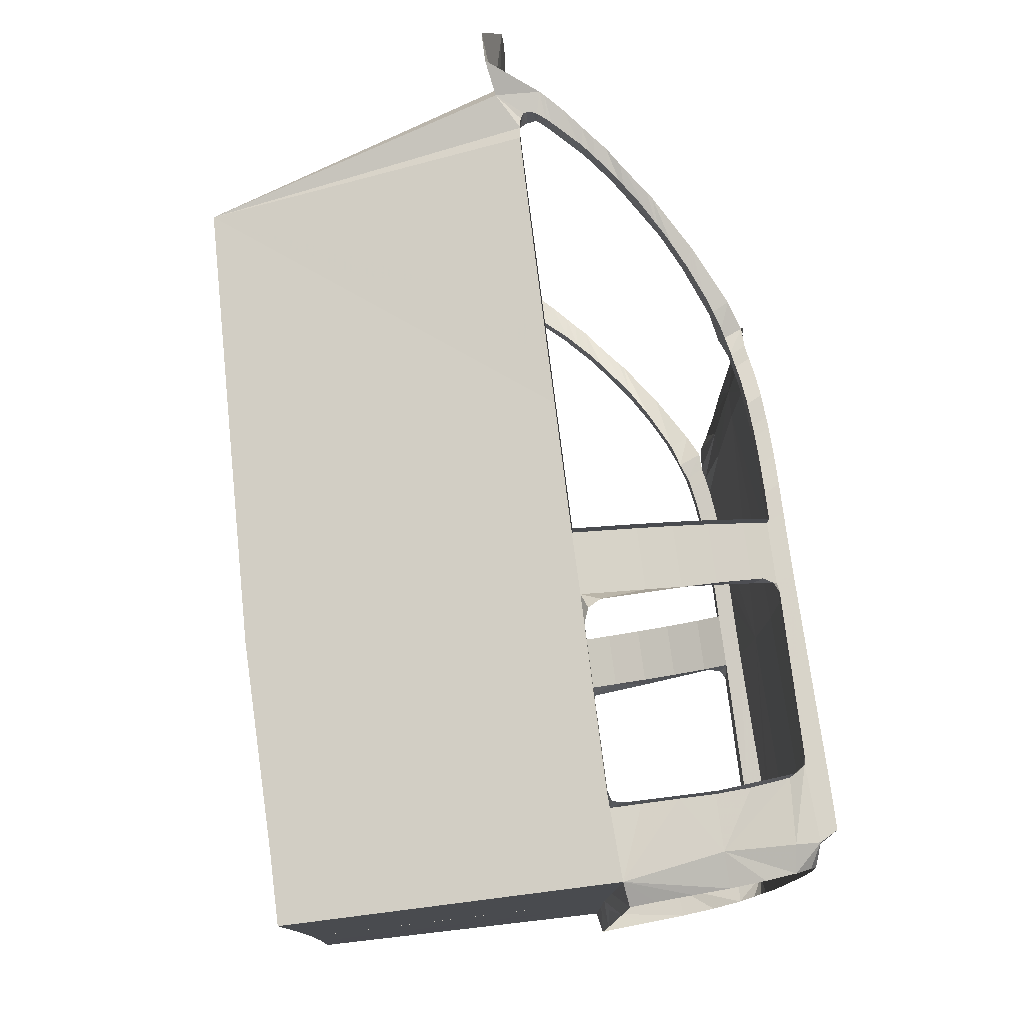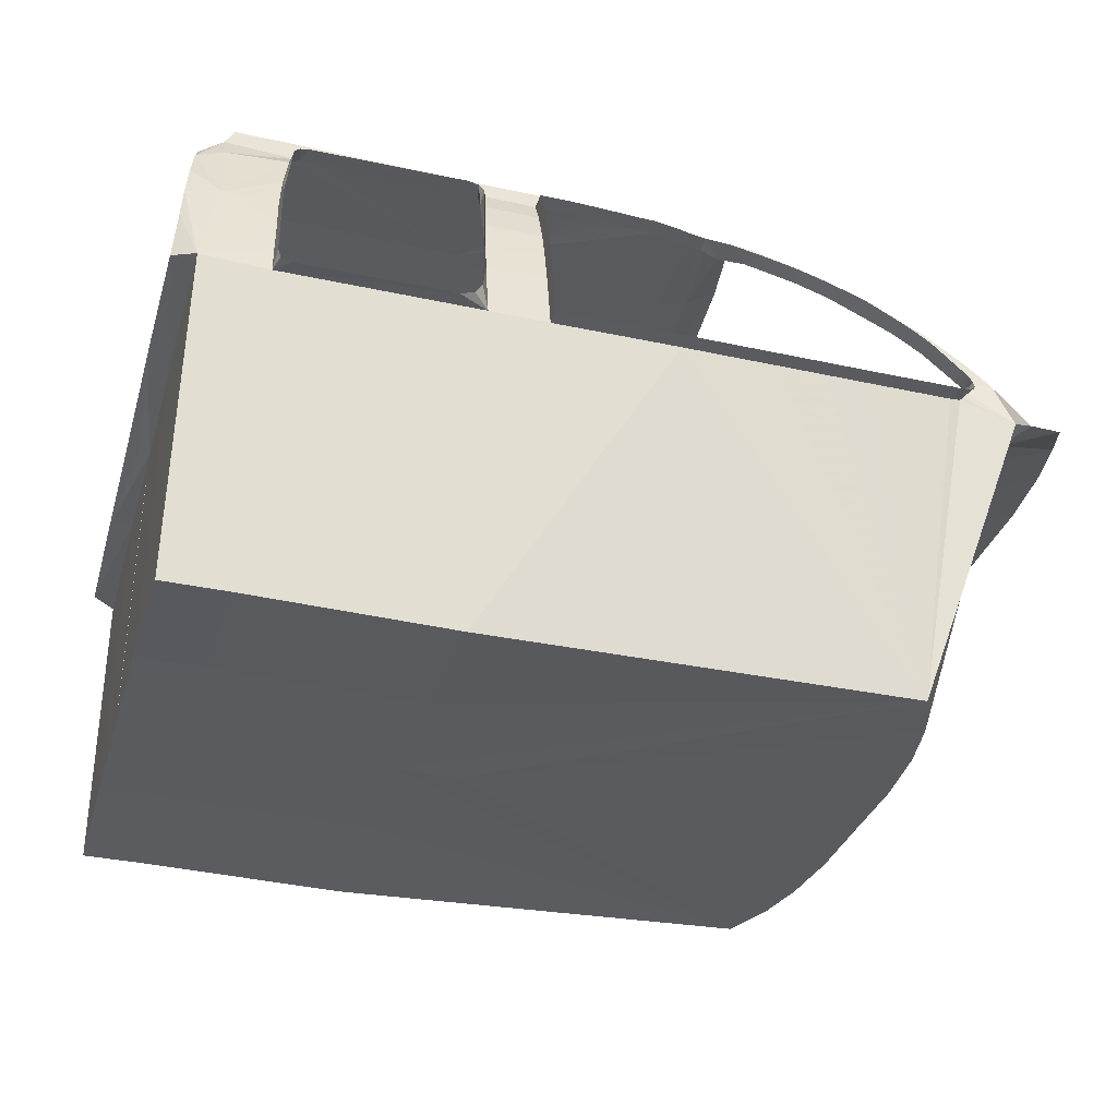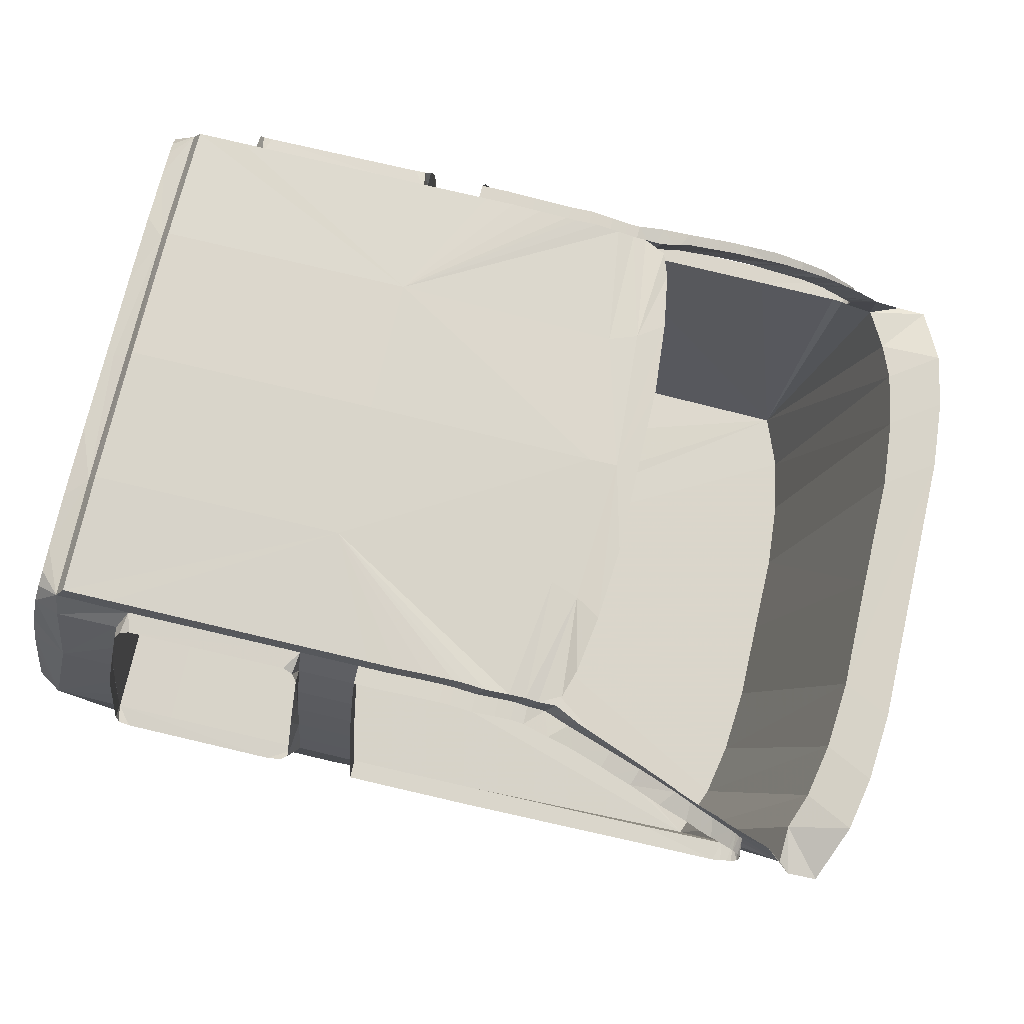
<metadata>
{"format":"obj","ext":"obj","renderer":"f3d","projection":"perspective","resolution":1024,"background":"white","views":[{"elev":77.2,"azim":-96.3,"up":"+Y"},{"elev":-32.2,"azim":-15.8,"up":"+Z"},{"elev":73.7,"azim":13.1,"up":"+Z"}]}
</metadata>
<code>
g
v -0.7835 0.7005 0.03612
v -0.5299 0.7333 0.7924
v -0.4949 0.6371 0.8099
v -0.7271 0.5561 0.0376
v -0.4666 0.4919 0.8191
v -0.6988 0.4108 0.03751
v -0.4511 0.3063 0.8226
v -0.6834 0.2252 0.03745
v -0.4524 0.003699 0.8207
v -0.684 0.003699 0.03746
v -0.5847 0.8325 0.7913
v -0.4266 0.8697 0.7723
v -1.485 0.667 1.342
v -1.485 0.7146 1.342
v -1.513 0.7145 1.345
v -1.513 0.6669 1.345
v -1.427 0.6705 1.337
v -1.427 0.7181 1.337
v -1.325 0.665 1.32
v -1.325 0.7126 1.32
v -1.368 0.7147 1.328
v -1.368 0.6671 1.328
v -1.291 0.6667 1.313
v -1.291 0.7143 1.313
v -1.283 0.8335 0.8464
v -1.283 0.8811 0.8463
v -1.169 0.8801 0.8449
v -1.169 0.8325 0.845
v -1.032 0.8786 0.8432
v -1.032 0.8311 0.8433
v -0.919 0.8773 0.8418
v -0.919 0.8298 0.8419
v -0.7205 0.8761 0.8394
v -0.7037 0.826 0.8405
v -1.663 0.6705 1.351
v -1.663 0.718 1.35
v -1.737 0.7179 1.352
v -1.737 0.6704 1.352
v -0.8205 0.7729 1.06
v -0.8216 0.8244 1.06
v -0.9029 0.8078 1.123
v -0.8658 0.7606 1.095
v -0.6766 0.8029 0.9156
v -0.6754 0.8505 0.9163
v -0.6875 0.8488 0.9294
v -0.6893 0.7999 0.9299
v -0.6752 0.8223 0.8448
v -0.6692 0.8692 0.8461
v -0.6556 0.8652 0.8541
v -0.6615 0.8107 0.8618
v -1.587 0.6681 1.349
v -1.587 0.7157 1.348
v -1.246 0.6648 1.294
v -1.223 0.7296 1.293
v -0.9722 0.7352 1.171
v -0.9887 0.784 1.18
v -1.038 0.772 1.208
v -1.057 0.7157 1.219
v -0.7524 0.8399 0.9982
v -0.751 0.7892 0.9971
v -0.7444 0.8406 0.991
v -1.174 0.7381 1.274
v -1.179 0.6857 1.276
v -1.153 0.7424 1.266
v -1.073 0.7622 1.228
v -0.6646 0.8057 0.9007
v -0.6587 0.8545 0.8933
v -0.6499 0.8599 0.8653
v -1.188 0.7359 1.28
v -0.7822 0.7824 1.025
v -0.778 0.8353 1.021
v -0.6553 0.8083 0.8872
v -0.6515 0.8569 0.8792
v -0.6989 0.8729 0.8407
v -0.6812 0.8707 0.8434
v -1.411 0.835 0.848
v -1.411 0.8826 0.8479
v -1.653 0.8355 0.8511
v -1.653 0.8831 0.851
v -1.742 0.8356 0.8522
v -1.742 0.8831 0.8521
v -1.741 0.8197 0.9211
v -1.741 0.8673 0.9211
v -1.74 0.7978 1.014
v -1.74 0.8454 1.014
v -1.739 0.7734 1.104
v -1.739 0.821 1.104
v -1.738 0.7436 1.195
v -1.738 0.7912 1.195
v -1.737 0.7057 1.287
v -1.737 0.7533 1.287
v -1.186 0.5599 1.376
v -1.229 0.3723 1.38
v -1.177 0.5059 1.38
v -1.011 0.7242 1.25
v -0.8791 0.7607 1.163
v -0.7864 0.7845 1.089
v -0.7968 0.7819 1.097
v -0.8634 0.7656 1.149
v -0.6823 0.805 1.001
v -0.639 0.8122 0.9625
v -0.7127 0.7997 1.028
v -0.5919 0.819 0.9155
v -0.5821 0.8204 0.9042
v -1.219 0.6572 1.357
v -1.152 0.6845 1.328
v -1.209 0.6308 1.361
v -1.266 0.6591 1.358
v -1.163 0.4151 1.387
v -1.148 0.1408 1.391
v -1.204 0.003699 1.388
v -1.148 0.003699 1.391
v -0.7434 0.7924 1.058
v -1.904 0.7311 0.0283
v -1.459 0.6596 1.388
v -1.487 0.6595 1.391
v -1.401 0.6631 1.382
v -1.299 0.6576 1.366
v -1.342 0.6597 1.374
v -1.637 0.6631 1.396
v -1.711 0.663 1.397
v -1.561 0.6607 1.394
v -1.866 0.3545 1.415
v -1.3 0.3478 1.38
v -1.277 0.003699 1.388
v -2.592 0.3594 0.8697
v -2.59 0.8355 0.875
v -2.598 0.731 0.04778
v -2.6 0.3557 0.06229
v -2.515 0.3544 1.434
v -2.514 0.6628 1.42
v -2.54 0.6702 1.374
v -2.542 0.3557 1.389
v -2.515 0.003587 1.439
v -2.541 0.003587 1.391
v -1.896 0.8356 0.8555
v -1.895 0.8197 0.9245
v -1.894 0.7978 1.017
v -1.893 0.7734 1.108
v -1.892 0.7436 1.198
v -1.891 0.7057 1.29
v -1.891 0.6704 1.355
v -1.865 0.663 1.401
v -1.905 0.3559 0.04281
v -2.432 0.3557 0.05961
v -2.431 0.731 0.0451
v -2.415 0.8355 0.8644
v -2.392 0.6628 1.418
v -2.349 0.6702 1.361
v -2.412 0.8196 0.9413
v -2.543 0.7733 1.127
v -2.407 0.7977 1.034
v -2.404 0.7733 1.125
v -2.396 0.7435 1.215
v -2.541 0.7056 1.309
v -2.379 0.7056 1.316
v -2.599 0.003587 0.06392
v -2.43 0.003587 0.06121
v -1.919 0.872 0.901
v -1.938 0.8798 0.8676
v -1.978 0.883 0.8539
v -1.901 0.8167 1.12
v -1.888 0.7407 1.313
v -1.895 0.7857 1.211
v -1.899 0.7268 1.339
v -1.923 0.7199 1.352
v -2.375 0.8827 0.8597
v -2.401 0.8168 1.126
v -2.409 0.8736 0.8994
v -2.403 0.8806 0.8691
v -2.373 0.7362 1.328
v -2.358 0.7243 1.35
v -2.333 0.7199 1.357
v -2.649 0.7975 0.8856
v -2.643 0.7847 0.9498
v -2.636 0.7654 1.042
v -2.629 0.7437 1.133
v -2.62 0.7166 1.224
v -2.608 0.6825 1.304
v -2.6 0.6506 1.344
v -2.596 0.6139 1.362
v -2.596 0.5493 1.368
v -2.65 0.4111 0.8856
v -2.597 0.4094 1.375
v -2.597 0.2168 1.379
v -2.597 0.003587 1.379
v -2.576 0.003587 1.383
v -2.592 0.003587 0.8641
v -2.618 0.003587 0.8751
v -2.65 0.003587 0.8856
v -1.748 0.003699 0.04102
v -1.148 0.2276 1.391
v -1.867 0.003699 1.42
v -2.597 0.003587 0.3147
v -1.904 0.003699 0.04443
v -0.4949 -0.6297 0.8099
v -0.5299 -0.7259 0.7924
v -0.7835 -0.6931 0.03612
v -0.7271 -0.5487 0.0376
v -0.4666 -0.4845 0.8191
v -0.6988 -0.4034 0.03751
v -0.4511 -0.2989 0.8226
v -0.6834 -0.2178 0.03745
v -0.534 -0.8251 0.7913
v -1.513 -0.7071 1.345
v -1.485 -0.7072 1.342
v -1.485 -0.6596 1.342
v -1.513 -0.6595 1.345
v -1.427 -0.7107 1.337
v -1.427 -0.6631 1.337
v -1.368 -0.7073 1.328
v -1.325 -0.7052 1.32
v -1.325 -0.6576 1.32
v -1.368 -0.6597 1.328
v -1.291 -0.7069 1.313
v -1.291 -0.6593 1.313
v -1.169 -0.8727 0.8449
v -1.283 -0.8737 0.8463
v -1.283 -0.8261 0.8464
v -1.169 -0.8251 0.845
v -1.032 -0.8712 0.8432
v -1.032 -0.8237 0.8433
v -0.919 -0.8699 0.8418
v -0.919 -0.8224 0.8419
v -0.7205 -0.8687 0.8394
v -0.7037 -0.8186 0.8405
v -1.737 -0.7105 1.352
v -1.663 -0.7106 1.35
v -1.663 -0.6631 1.351
v -1.737 -0.663 1.352
v -0.9029 -0.8004 1.123
v -0.8216 -0.817 1.06
v -0.8205 -0.7655 1.06
v -0.8658 -0.7532 1.095
v -0.6875 -0.8414 0.9294
v -0.6754 -0.8431 0.9163
v -0.6766 -0.7962 0.9156
v -0.6893 -0.7934 0.9299
v -0.6556 -0.8578 0.8541
v -0.6692 -0.8618 0.8461
v -0.6752 -0.8149 0.8448
v -0.6615 -0.8073 0.8618
v -1.587 -0.7083 1.348
v -1.587 -0.6607 1.349
v -1.223 -0.7222 1.293
v -1.246 -0.6574 1.294
v -1.038 -0.7646 1.208
v -0.9887 -0.7766 1.18
v -0.9722 -0.7278 1.171
v -1.057 -0.7083 1.219
v -0.751 -0.7818 0.9971
v -0.7524 -0.8325 0.9982
v -0.7444 -0.8332 0.991
v -1.179 -0.6783 1.276
v -1.174 -0.7307 1.274
v -1.153 -0.735 1.266
v -1.073 -0.7548 1.228
v -0.6587 -0.8471 0.8933
v -0.6646 -0.7993 0.9007
v -0.6499 -0.8525 0.8653
v -1.188 -0.7285 1.28
v -0.778 -0.8279 1.021
v -0.7822 -0.775 1.025
v -0.6553 -0.8014 0.8872
v -0.6515 -0.8495 0.8792
v -0.6812 -0.8633 0.8434
v -0.6989 -0.8655 0.8407
v -1.411 -0.8752 0.8479
v -1.411 -0.8276 0.848
v -1.653 -0.8757 0.851
v -1.653 -0.8281 0.8511
v -1.742 -0.8757 0.8521
v -1.742 -0.8282 0.8522
v -1.741 -0.8599 0.9211
v -1.741 -0.8123 0.9211
v -1.74 -0.838 1.014
v -1.74 -0.7904 1.014
v -1.739 -0.8136 1.104
v -1.739 -0.766 1.104
v -1.738 -0.7838 1.195
v -1.738 -0.7363 1.195
v -1.737 -0.7459 1.287
v -1.737 -0.6983 1.287
v -1.229 -0.3649 1.38
v -1.186 -0.5525 1.376
v -1.177 -0.4985 1.38
v -0.8791 -0.7533 1.163
v -1.011 -0.7168 1.25
v -0.7864 -0.7771 1.089
v -0.7968 -0.7745 1.097
v -0.8634 -0.7582 1.149
v -0.639 -0.8048 0.9625
v -0.6823 -0.7976 1.001
v -0.7127 -0.7923 1.028
v -0.5821 -0.813 0.9042
v -0.5919 -0.8116 0.9155
v -1.152 -0.6771 1.328
v -1.219 -0.6498 1.357
v -1.209 -0.6234 1.361
v -1.266 -0.6517 1.358
v -1.163 -0.4077 1.387
v -1.148 -0.1334 1.391
v -0.7434 -0.785 1.058
v -1.904 -0.7237 0.0283
v -1.459 -0.6522 1.388
v -1.487 -0.6521 1.391
v -1.401 -0.6557 1.382
v -1.299 -0.6502 1.366
v -1.342 -0.6523 1.374
v -1.637 -0.6557 1.396
v -1.711 -0.6556 1.397
v -1.561 -0.6533 1.394
v -1.866 -0.3471 1.415
v -1.3 -0.3404 1.38
v -2.598 -0.7238 0.04778
v -2.59 -0.8283 0.875
v -2.592 -0.3522 0.8697
v -2.6 -0.3486 0.06229
v -2.54 -0.6631 1.374
v -2.514 -0.6557 1.42
v -2.515 -0.3472 1.434
v -2.542 -0.3486 1.389
v -1.895 -0.8123 0.9245
v -1.896 -0.8282 0.8555
v -1.894 -0.7904 1.017
v -1.893 -0.766 1.108
v -1.892 -0.7363 1.198
v -1.891 -0.6983 1.29
v -1.891 -0.663 1.355
v -1.865 -0.6556 1.401
v -1.905 -0.3485 0.04281
v -2.431 -0.7238 0.0451
v -2.432 -0.3486 0.05961
v -2.415 -0.8283 0.8644
v -2.392 -0.6557 1.418
v -2.349 -0.6631 1.361
v -2.412 -0.8124 0.9413
v -2.407 -0.7905 1.034
v -2.543 -0.7661 1.127
v -2.404 -0.7661 1.125
v -2.396 -0.7364 1.215
v -2.379 -0.6984 1.316
v -2.541 -0.6984 1.309
v -1.919 -0.8646 0.901
v -1.938 -0.8724 0.8676
v -1.978 -0.8756 0.8539
v -1.901 -0.8093 1.12
v -1.895 -0.7783 1.211
v -1.888 -0.7333 1.313
v -1.899 -0.7194 1.339
v -1.923 -0.7125 1.352
v -2.375 -0.8755 0.8597
v -2.401 -0.8096 1.126
v -2.409 -0.8665 0.8994
v -2.403 -0.8734 0.8691
v -2.373 -0.729 1.328
v -2.358 -0.7171 1.35
v -2.333 -0.7128 1.357
v -2.643 -0.7775 0.9498
v -2.649 -0.7903 0.8856
v -2.636 -0.7583 1.042
v -2.629 -0.7365 1.133
v -2.62 -0.7094 1.224
v -2.608 -0.6753 1.304
v -2.6 -0.6434 1.344
v -2.596 -0.6067 1.362
v -2.596 -0.5421 1.368
v -2.65 -0.4039 0.8856
v -2.597 -0.2096 1.379
v -2.597 -0.4022 1.375
v -1.148 -0.2202 1.391
v -0.5042 0.8719 0.773
v -0.3665 0.72 0.8304
v -0.3381 0.5748 0.8396
v -0.3226 0.3892 0.8432
v -0.3226 -0.367 0.8432
v -0.3381 -0.5526 0.8396
v -0.3665 -0.6978 0.8304
v -0.4266 -0.8475 0.7723
v -0.5051 -0.8497 0.7741
g
f 2 1 3
f 4 3 1
f 3 4 5
f 6 5 4
f 5 6 7
f 8 7 6
f 7 8 9
f 10 9 8
f 1 2 11
f 11 2 12
f 14 13 15
f 16 15 13
f 18 17 14
f 13 14 17
f 20 19 21
f 22 21 19
f 24 23 20
f 19 20 23
f 26 25 27
f 28 27 25
f 27 28 29
f 30 29 28
f 29 30 31
f 32 31 30
f 31 32 33
f 34 33 32
f 36 35 37
f 38 37 35
f 40 39 41
f 42 41 39
f 44 43 45
f 46 45 43
f 48 47 49
f 50 49 47
f 52 51 36
f 35 36 51
f 54 53 24
f 23 24 53
f 56 55 57
f 58 57 55
f 60 59 61
f 45 46 61
f 60 61 46
f 15 16 52
f 51 52 16
f 21 22 18
f 17 18 22
f 63 62 64
f 65 58 64
f 63 64 58
f 41 42 56
f 55 56 42
f 67 66 44
f 43 44 66
f 50 68 49
f 63 69 62
f 69 63 54
f 53 54 63
f 58 65 57
f 71 70 40
f 39 40 70
f 59 60 71
f 70 71 60
f 72 67 73
f 66 67 72
f 68 50 73
f 72 73 50
f 74 34 75
f 47 75 34
f 47 48 75
f 34 74 33
f 77 76 26
f 25 26 76
f 79 78 77
f 76 77 78
f 81 80 79
f 78 79 80
f 83 82 81
f 80 81 82
f 85 84 83
f 82 83 84
f 87 86 85
f 84 85 86
f 89 88 87
f 86 87 88
f 91 90 89
f 88 89 90
f 37 38 91
f 90 91 38
f 93 92 94
f 95 58 96
f 55 96 58
f 42 97 98
f 99 55 98
f 42 98 55
f 100 60 101
f 46 101 60
f 102 70 100
f 60 100 70
f 103 43 104
f 104 43 66
f 105 53 106
f 63 106 53
f 92 93 107
f 108 107 93
f 50 11 72
f 72 11 104
f 93 94 109
f 111 110 112
f 101 46 103
f 43 103 46
f 97 42 113
f 39 113 42
f 113 39 102
f 70 102 39
f 55 99 96
f 106 63 95
f 58 95 63
f 104 66 72
f 1 28 25
f 1 30 28
f 1 32 30
f 1 34 32
f 1 11 47
f 1 47 34
f 1 25 76
f 78 114 76
f 1 76 114
f 114 78 80
f 47 11 50
f 13 115 16
f 116 16 115
f 17 117 13
f 115 13 117
f 19 118 22
f 119 22 118
f 23 108 19
f 118 19 108
f 35 120 38
f 121 38 120
f 51 122 35
f 120 35 122
f 53 105 23
f 108 23 105
f 16 116 51
f 122 51 116
f 22 119 17
f 117 17 119
f 123 116 115
f 123 115 117
f 118 124 119
f 123 119 124
f 108 93 118
f 124 118 93
f 123 121 120
f 123 120 122
f 123 122 116
f 123 117 119
f 93 111 124
f 125 124 111
f 127 126 128
f 129 128 126
f 131 130 132
f 133 132 130
f 130 134 133
f 135 133 134
f 137 136 82
f 80 82 136
f 138 137 84
f 82 84 137
f 139 138 86
f 84 86 138
f 140 139 88
f 86 88 139
f 141 140 90
f 88 90 140
f 142 141 38
f 90 38 141
f 136 114 80
f 143 142 121
f 38 121 142
f 121 123 143
f 1 114 144
f 146 145 114
f 144 114 145
f 147 146 136
f 114 136 146
f 143 123 148
f 148 149 143
f 142 143 149
f 147 150 127
f 151 127 152
f 150 152 127
f 152 153 151
f 153 154 151
f 155 151 156
f 154 156 151
f 132 155 149
f 156 149 155
f 128 129 146
f 145 146 129
f 127 128 147
f 146 147 128
f 130 131 123
f 148 123 131
f 131 132 148
f 149 148 132
f 129 157 145
f 158 145 157
f 138 159 137
f 136 137 159
f 159 160 136
f 161 136 160
f 159 138 162
f 139 162 138
f 140 163 139
f 163 164 139
f 164 162 139
f 140 141 163
f 165 163 141
f 141 142 165
f 166 165 142
f 167 147 161
f 136 161 147
f 153 147 168
f 168 147 169
f 169 147 170
f 170 147 167
f 152 150 147
f 153 152 147
f 171 154 168
f 153 168 154
f 172 156 171
f 154 171 156
f 173 149 172
f 156 172 149
f 166 142 173
f 149 173 142
f 174 127 175
f 176 175 127
f 177 176 127
f 127 151 177
f 178 177 151
f 178 151 179
f 151 155 179
f 132 179 155
f 179 132 180
f 181 180 132
f 181 132 182
f 133 182 132
f 183 126 174
f 127 174 126
f 182 133 184
f 184 133 185
f 185 133 186
f 186 133 187
f 133 135 187
f 188 126 183
f 188 183 189
f 183 190 189
f 8 191 10
f 111 192 110
f 192 111 109
f 93 109 111
f 124 125 123
f 123 125 193
f 126 188 129
f 129 188 157
f 188 157 194
f 191 1 195
f 1 144 195
f 195 144 158
f 144 145 158
f 134 130 193
f 130 123 193
f 1 191 4
f 4 191 6
f 6 191 8
f 197 196 198
f 199 198 196
f 196 200 199
f 201 199 200
f 200 202 201
f 203 201 202
f 202 9 203
f 10 203 9
f 197 198 204
f 206 205 207
f 208 207 205
f 209 206 210
f 207 210 206
f 212 211 213
f 214 213 211
f 215 212 216
f 213 216 212
f 218 217 219
f 220 219 217
f 217 221 220
f 222 220 221
f 221 223 222
f 224 222 223
f 223 225 224
f 226 224 225
f 228 227 229
f 230 229 227
f 232 231 233
f 234 233 231
f 236 235 237
f 238 237 235
f 240 239 241
f 242 241 239
f 243 228 244
f 229 244 228
f 245 215 246
f 216 246 215
f 248 247 249
f 250 249 247
f 252 251 253
f 235 253 238
f 251 238 253
f 205 243 208
f 244 208 243
f 211 209 214
f 210 214 209
f 255 254 256
f 257 256 250
f 254 250 256
f 231 248 234
f 249 234 248
f 258 236 259
f 237 259 236
f 260 242 239
f 261 254 255
f 261 245 254
f 246 254 245
f 257 250 247
f 262 232 263
f 233 263 232
f 252 262 251
f 263 251 262
f 258 264 265
f 259 264 258
f 260 265 242
f 264 242 265
f 267 266 226
f 241 226 266
f 240 241 266
f 267 226 225
f 268 218 269
f 219 269 218
f 270 268 271
f 269 271 268
f 272 270 273
f 271 273 270
f 274 272 275
f 273 275 272
f 276 274 277
f 275 277 274
f 278 276 279
f 277 279 276
f 280 278 281
f 279 281 278
f 282 280 283
f 281 283 280
f 227 282 230
f 283 230 282
f 285 284 286
f 288 287 250
f 249 250 287
f 289 234 290
f 291 290 249
f 234 249 290
f 293 292 251
f 238 251 292
f 294 293 263
f 251 263 293
f 296 295 237
f 259 237 295
f 298 297 246
f 254 246 297
f 285 299 284
f 300 284 299
f 242 264 204
f 264 295 204
f 286 284 301
f 302 111 112
f 292 296 238
f 237 238 296
f 289 303 234
f 233 234 303
f 303 294 233
f 263 233 294
f 291 249 287
f 297 288 254
f 250 254 288
f 259 295 264
f 220 198 219
f 222 198 220
f 224 198 222
f 226 198 224
f 204 198 241
f 241 198 226
f 219 198 269
f 271 269 304
f 198 304 269
f 271 304 273
f 204 241 242
f 207 208 305
f 306 305 208
f 210 207 307
f 305 307 207
f 213 214 308
f 309 308 214
f 216 213 300
f 308 300 213
f 229 230 310
f 311 310 230
f 244 229 312
f 310 312 229
f 246 216 298
f 300 298 216
f 208 244 306
f 312 306 244
f 214 210 309
f 307 309 210
f 306 313 305
f 305 313 307
f 308 309 314
f 313 314 309
f 300 308 284
f 314 284 308
f 311 313 310
f 310 313 312
f 312 313 306
f 307 313 309
f 284 314 111
f 125 111 314
f 316 315 317
f 318 317 315
f 320 319 321
f 322 321 319
f 321 322 134
f 135 134 322
f 323 275 324
f 273 324 275
f 325 277 323
f 275 323 277
f 326 279 325
f 277 325 279
f 327 281 326
f 279 326 281
f 328 283 327
f 281 327 283
f 329 230 328
f 283 328 230
f 304 324 273
f 330 311 329
f 230 329 311
f 313 311 330
f 304 198 331
f 332 304 333
f 331 333 304
f 334 324 332
f 304 332 324
f 313 330 335
f 335 330 336
f 329 336 330
f 337 334 316
f 339 338 316
f 337 316 338
f 340 338 339
f 341 340 339
f 343 342 339
f 341 339 342
f 319 336 343
f 342 343 336
f 315 332 318
f 333 318 332
f 316 334 315
f 332 315 334
f 321 313 320
f 335 320 313
f 320 335 319
f 336 319 335
f 318 333 157
f 158 157 333
f 325 323 344
f 324 344 323
f 344 324 345
f 346 345 324
f 344 347 325
f 326 325 347
f 347 348 326
f 327 326 349
f 326 348 349
f 327 349 328
f 350 328 349
f 328 350 329
f 351 329 350
f 352 346 334
f 324 334 346
f 340 353 334
f 353 354 334
f 354 355 334
f 334 355 352
f 337 338 334
f 338 340 334
f 356 353 341
f 340 341 353
f 357 356 342
f 341 342 356
f 358 357 336
f 342 336 357
f 351 358 329
f 336 329 358
f 360 359 316
f 361 316 359
f 361 362 316
f 316 362 339
f 363 339 362
f 339 363 364
f 339 364 343
f 319 343 364
f 364 365 319
f 366 319 365
f 366 367 319
f 322 319 367
f 368 360 317
f 316 317 360
f 135 322 187
f 187 322 186
f 186 322 369
f 369 322 370
f 370 322 367
f 317 188 368
f 190 368 189
f 189 368 188
f 191 203 10
f 371 111 302
f 371 301 111
f 284 111 301
f 193 125 313
f 313 125 314
f 317 318 188
f 318 157 188
f 191 195 198
f 195 331 198
f 195 158 331
f 158 333 331
f 134 193 321
f 193 313 321
f 191 198 199
f 199 201 191
f 201 203 191
f 372 11 12
f 372 104 11
f 373 12 2
f 374 373 5
f 5 373 3
f 3 373 2
f 5 7 374
f 375 374 7
f 376 375 202
f 202 375 9
f 9 375 7
f 202 200 376
f 377 376 200
f 200 196 377
f 378 377 196
f 196 197 378
f 379 378 197
f 380 379 197
f 380 197 204
f 380 204 295

</code>
